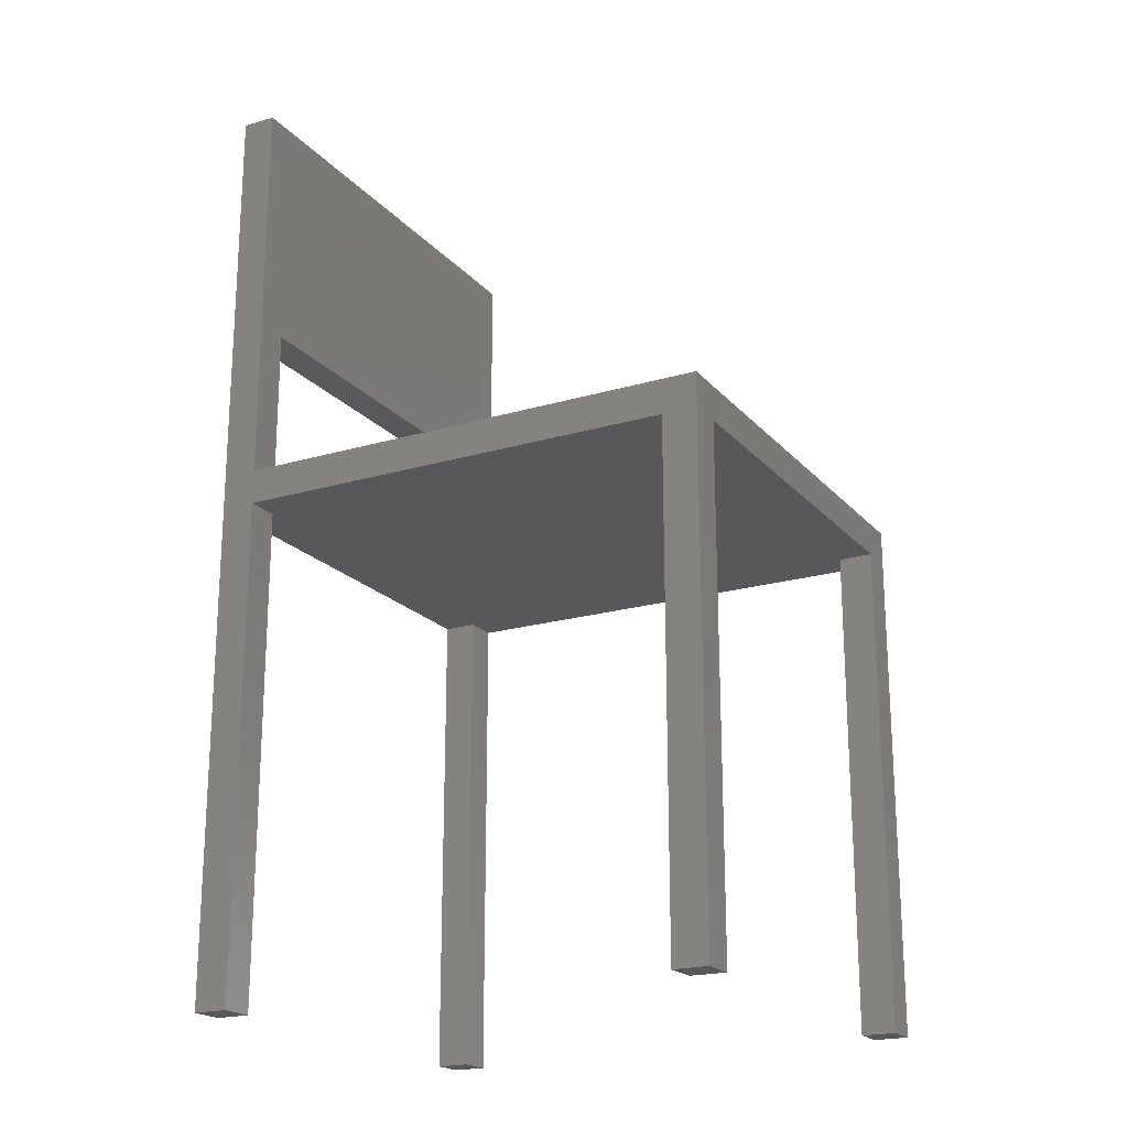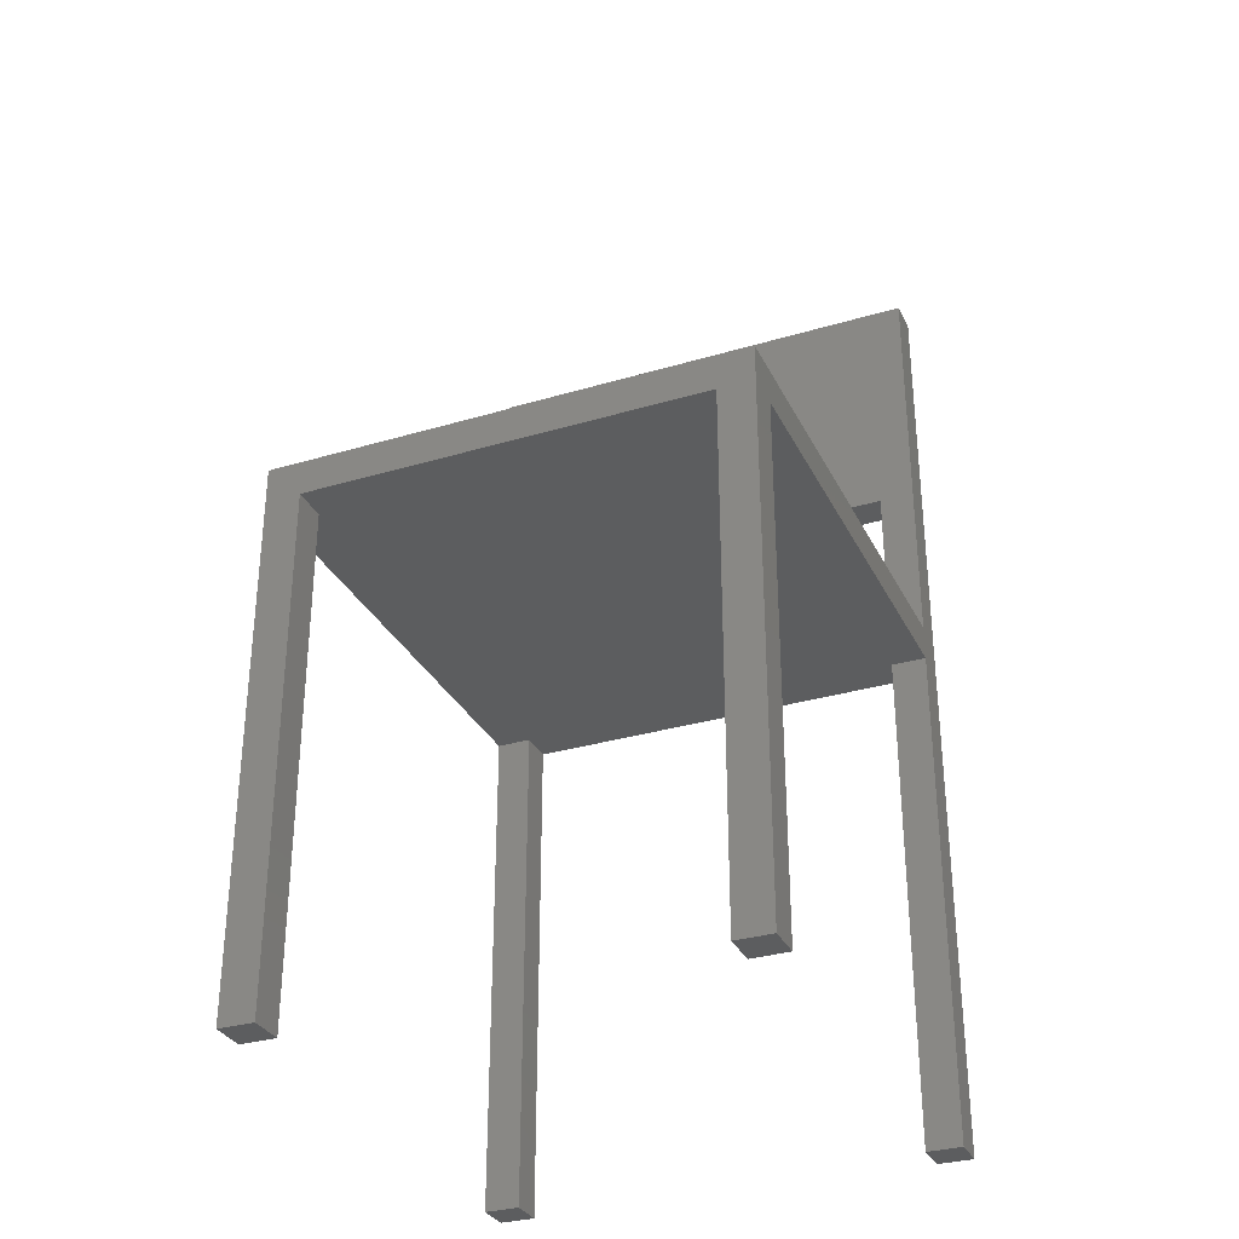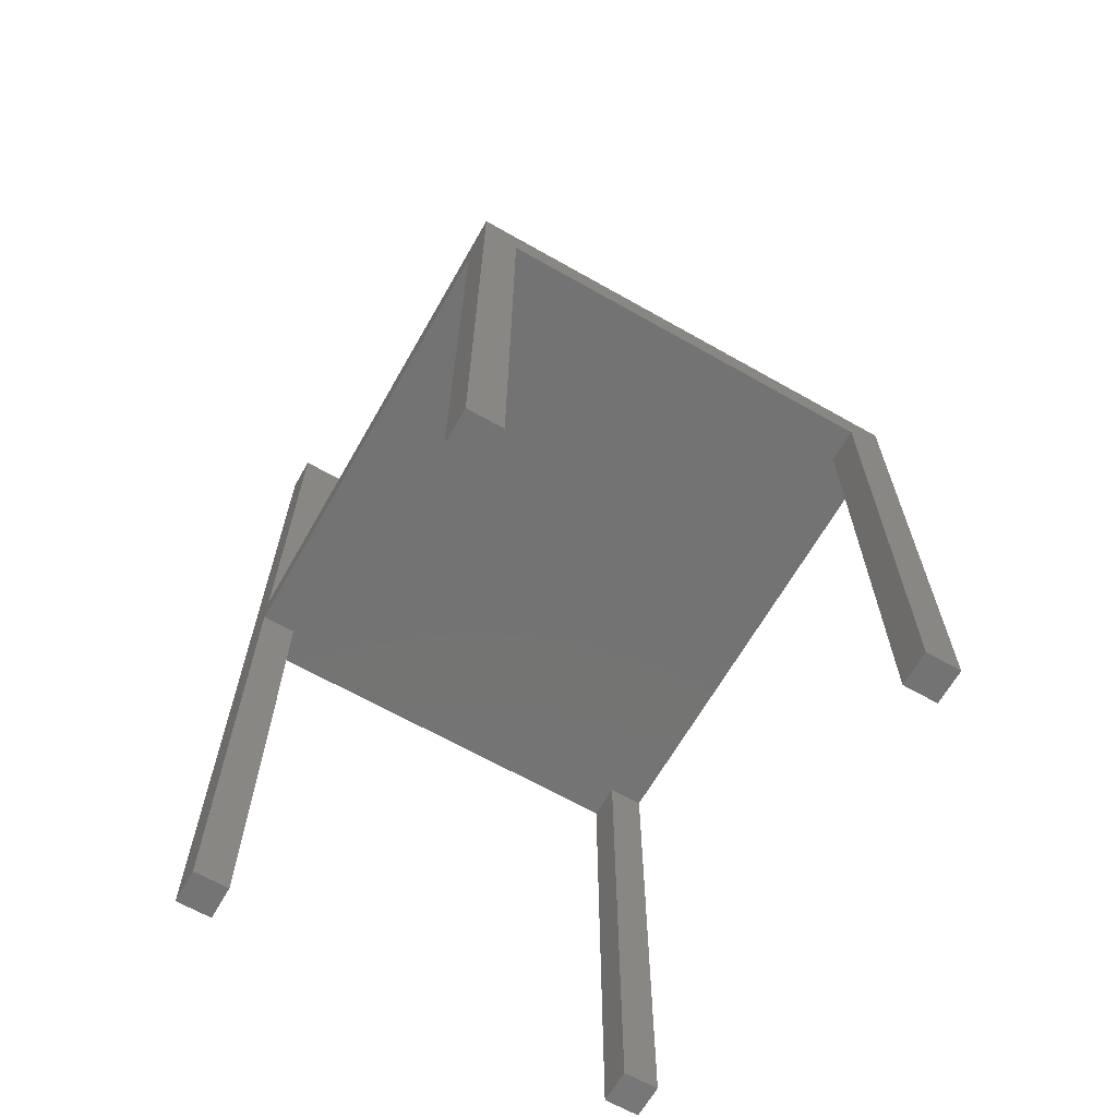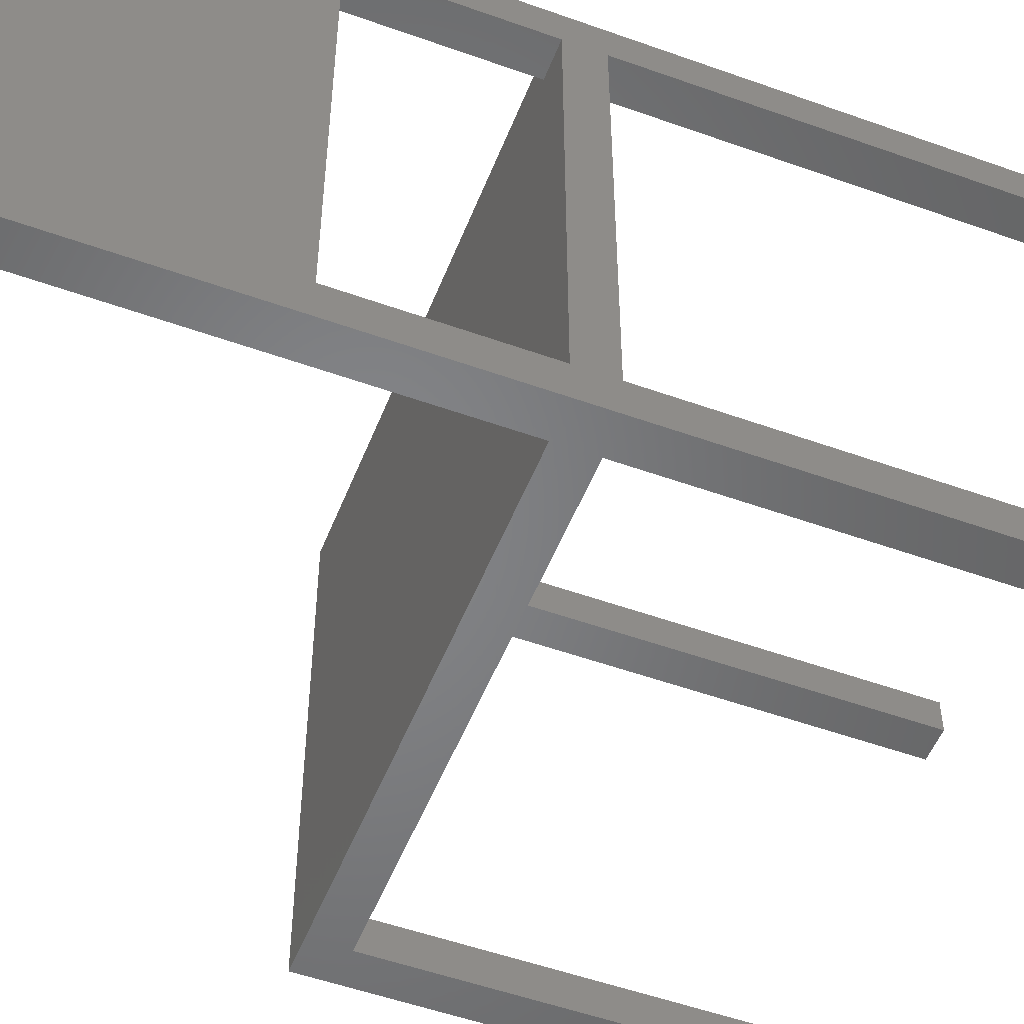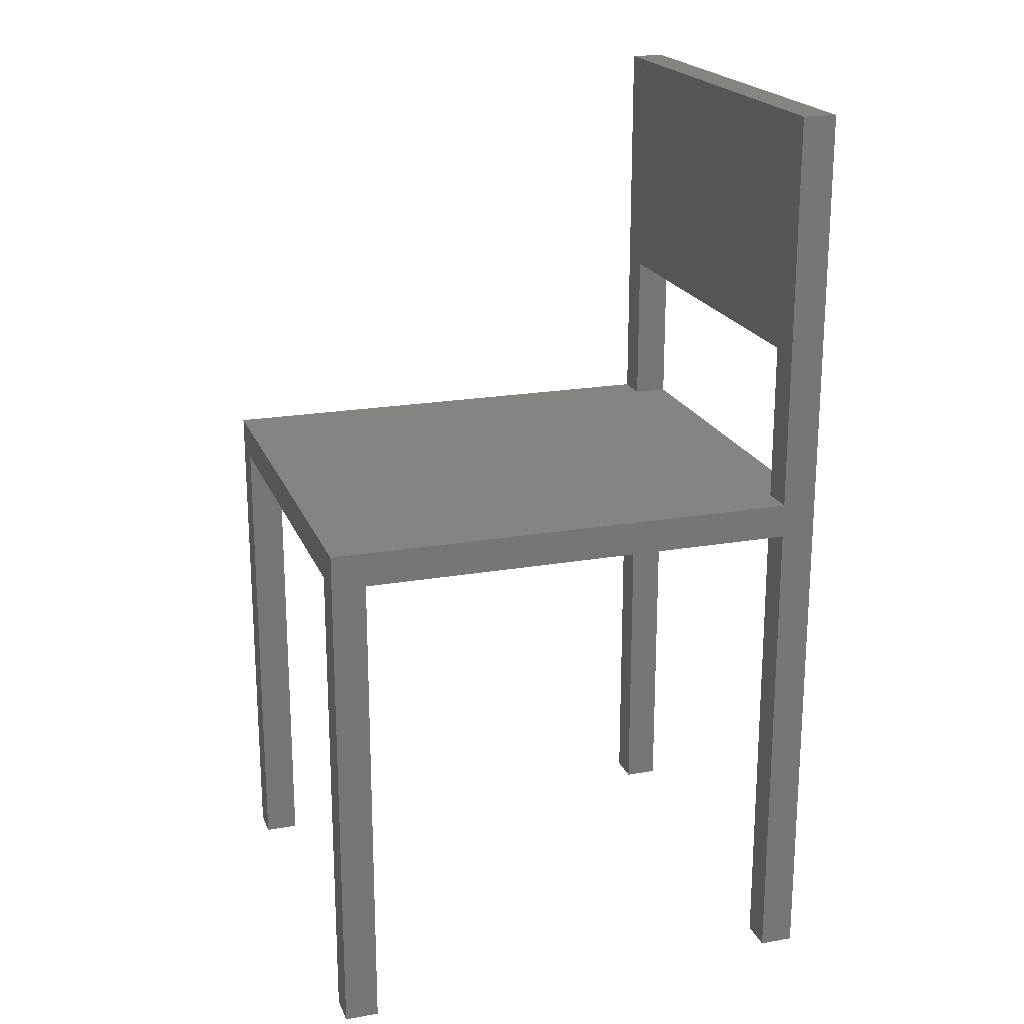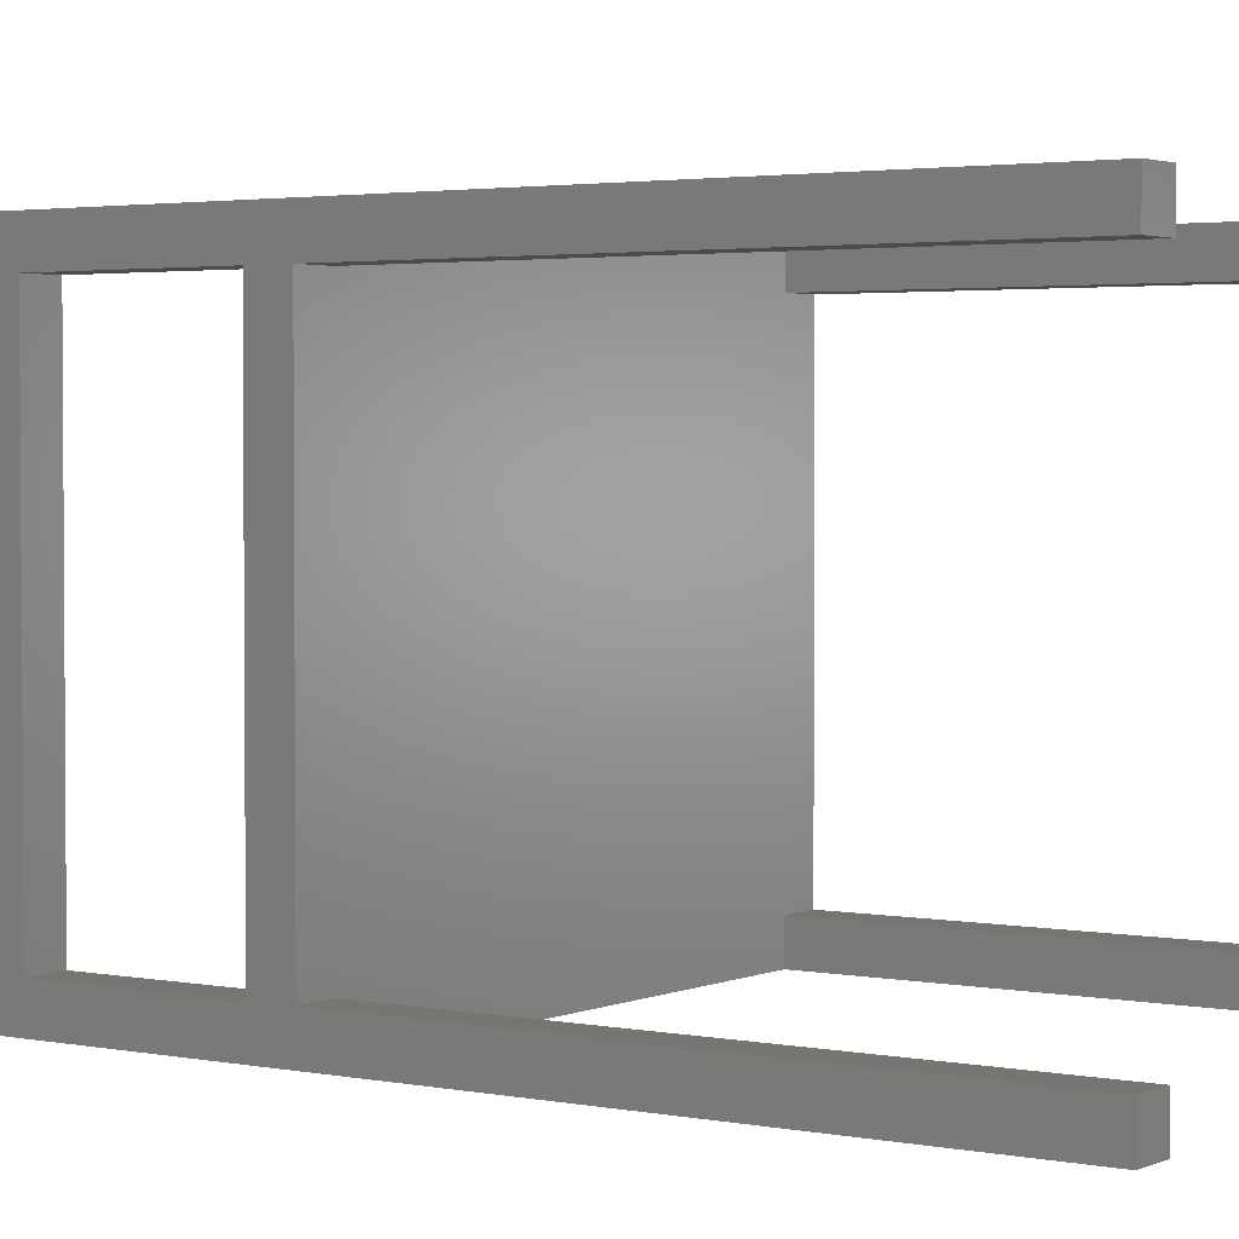
<metadata>
{"format":"stl","ext":"stl","renderer":"f3d","projection":"perspective","resolution":1024,"background":"white","views":[{"elev":-20.2,"azim":-151.5,"up":"+Z"},{"elev":-31.8,"azim":-67.2,"up":"+Z"},{"elev":-65.6,"azim":-119.7,"up":"+Z"},{"elev":-52.2,"azim":68.8,"up":"+Y"},{"elev":20.4,"azim":-17.7,"up":"+Z"},{"elev":2.6,"azim":124.7,"up":"+Y"}]}
</metadata>
<code>
# stl→obj: 48 verts, 96 faces
v 68.66 11.03 4.33
v 68.66 11.03 3.9
v 68.63 11.03 3.9
v 69.05 11.03 4.36
v 69.05 11.03 4.33
v 68.63 11.03 4.36
v 69.08 11.03 4.71
v 69.08 11.03 3.9
v 69.05 11.03 3.9
v 69.05 11.03 4.71
v 69.08 11 3.9
v 69.08 11 4.33
v 69.08 11 4.36
v 69.08 10.66 4.33
v 69.08 11 4.5
v 69.08 11 4.71
v 69.08 10.66 3.9
v 69.08 10.63 3.9
v 69.08 10.63 4.71
v 69.08 10.66 4.36
v 69.08 10.66 4.5
v 69.08 10.66 4.71
v 69.05 10.63 4.71
v 69.05 10.63 4.33
v 69.05 10.63 4.36
v 68.66 10.63 4.33
v 68.63 10.63 4.36
v 68.66 10.63 3.9
v 68.63 10.63 3.9
v 69.05 10.63 3.9
v 69.05 10.66 3.9
v 69.05 10.66 4.33
v 68.66 11 4.33
v 69.05 11 4.33
v 68.63 10.66 4.33
v 68.63 11 4.33
v 68.66 10.66 4.33
v 68.66 10.66 3.9
v 69.05 11 3.9
v 68.63 10.66 3.9
v 68.63 11 3.9
v 69.05 10.66 4.36
v 69.05 11 4.36
v 69.05 10.66 4.71
v 69.05 10.66 4.5
v 69.05 11 4.71
v 69.05 11 4.5
v 68.66 11 3.9
f 1 2 3
f 4 5 1
f 4 1 6
f 1 3 6
f 7 8 9
f 7 9 5
f 7 5 10
f 8 7 11
f 11 7 12
f 12 7 13
f 12 13 14
f 13 7 15
f 15 7 16
f 17 14 18
f 18 14 19
f 19 14 20
f 13 20 14
f 20 21 19
f 21 22 19
f 18 19 23
f 18 23 24
f 24 25 26
f 25 27 26
f 28 26 27
f 28 27 29
f 18 24 30
f 30 31 18
f 31 17 18
f 24 31 30
f 32 31 24
f 14 17 31
f 14 31 32
f 33 1 34
f 1 5 34
f 35 36 37
f 37 36 32
f 36 14 32
f 36 12 14
f 26 37 24
f 37 32 24
f 38 37 28
f 28 37 26
f 39 9 11
f 11 9 8
f 11 12 34
f 11 34 39
f 34 9 39
f 5 9 34
f 37 38 40
f 37 40 35
f 29 40 28
f 40 38 28
f 27 40 29
f 27 35 40
f 36 35 27
f 36 3 41
f 6 3 36
f 6 36 27
f 13 42 20
f 27 25 42
f 6 27 42
f 6 42 43
f 43 42 13
f 6 43 4
f 23 19 22
f 44 23 22
f 21 20 42
f 21 42 45
f 23 42 25
f 23 45 42
f 44 45 23
f 46 16 7
f 10 46 7
f 47 4 43
f 10 4 47
f 10 47 46
f 13 15 47
f 13 47 43
f 15 16 21
f 16 22 21
f 47 45 44
f 46 47 44
f 16 44 22
f 46 44 16
f 22 21 45
f 22 45 44
f 45 47 21
f 21 47 15
f 15 16 46
f 15 46 47
f 41 3 48
f 48 3 2
f 48 33 36
f 48 36 41
f 2 1 48
f 48 1 33

</code>
